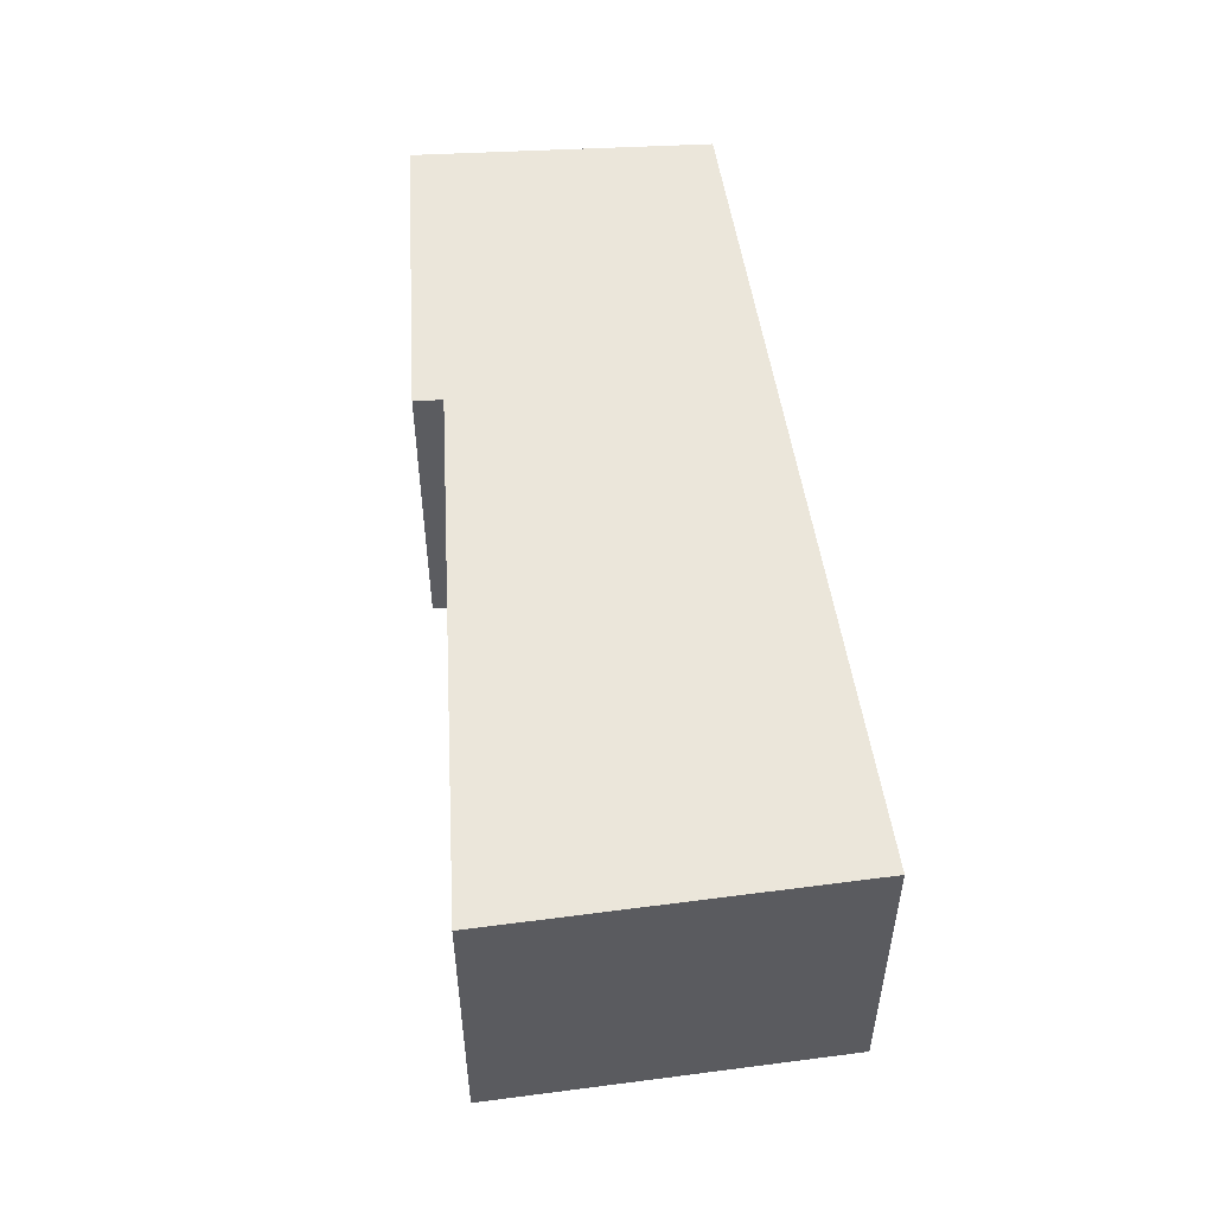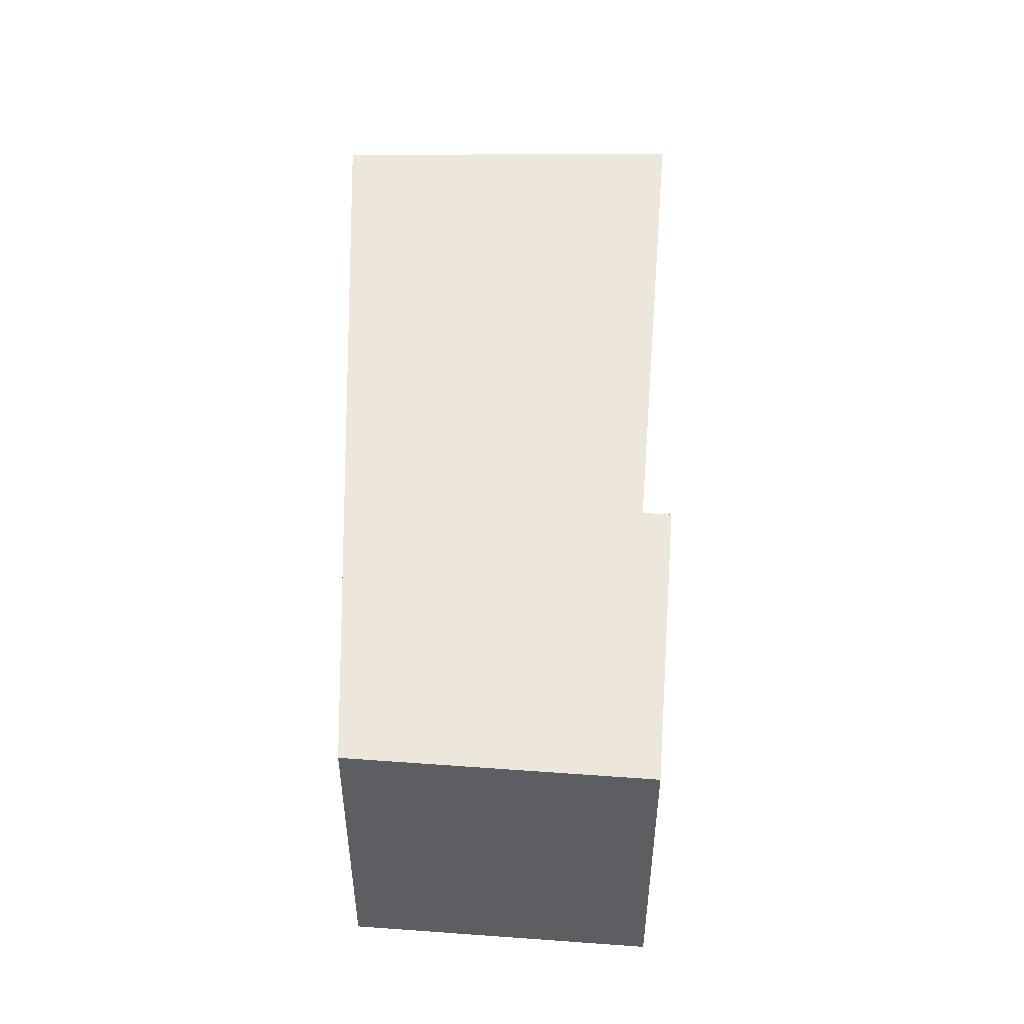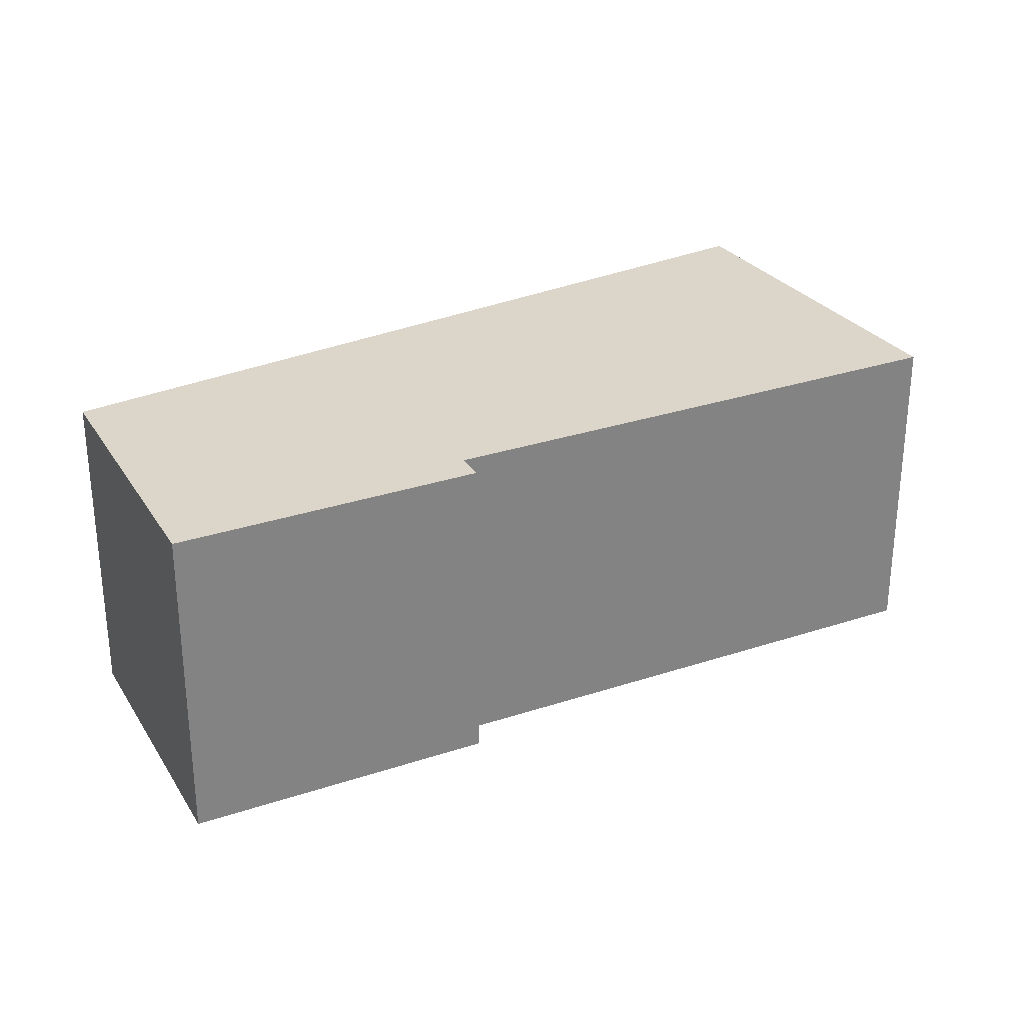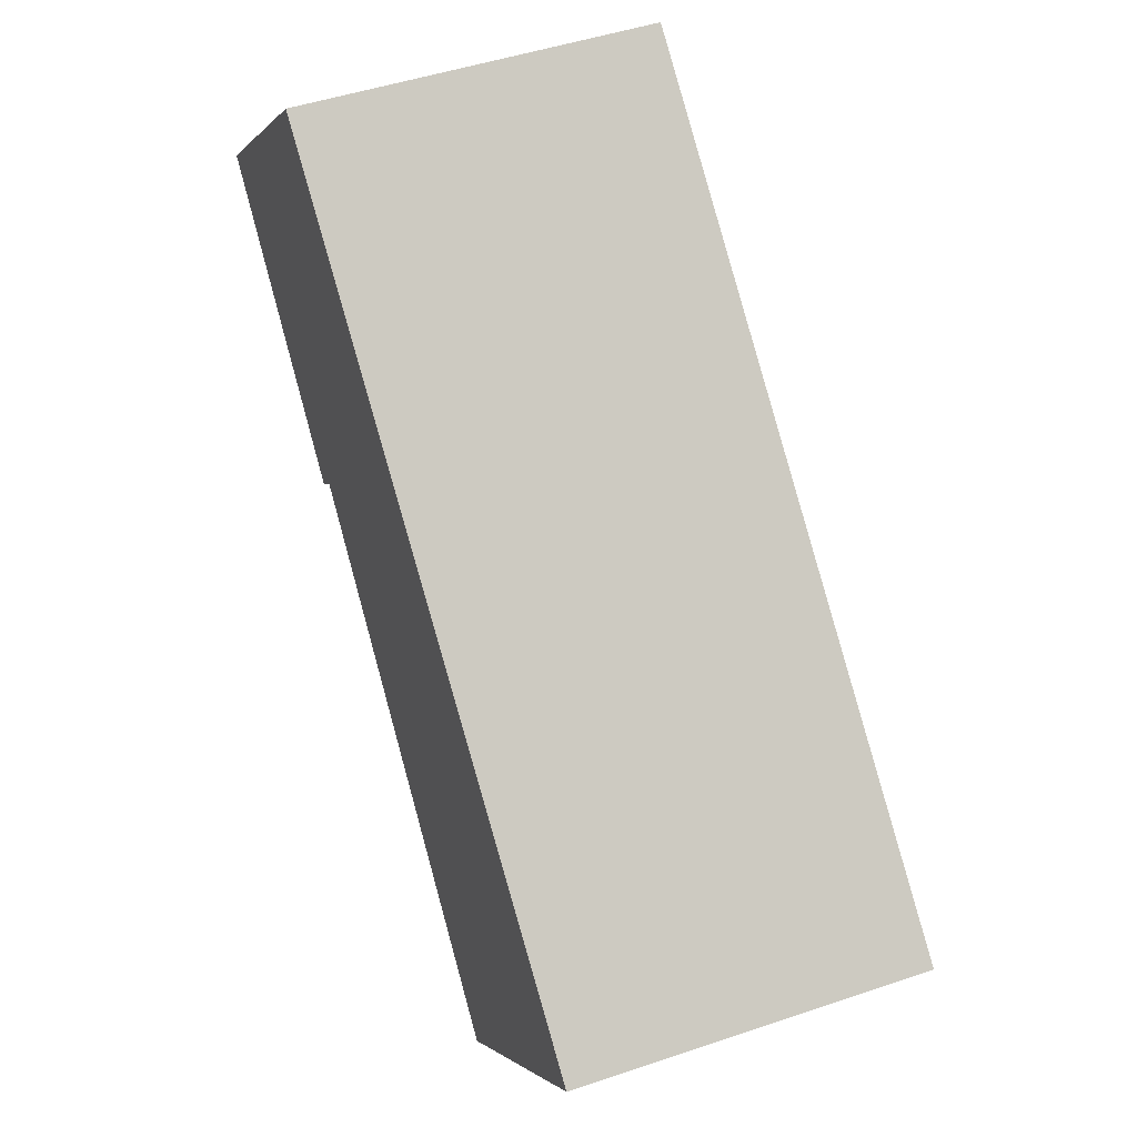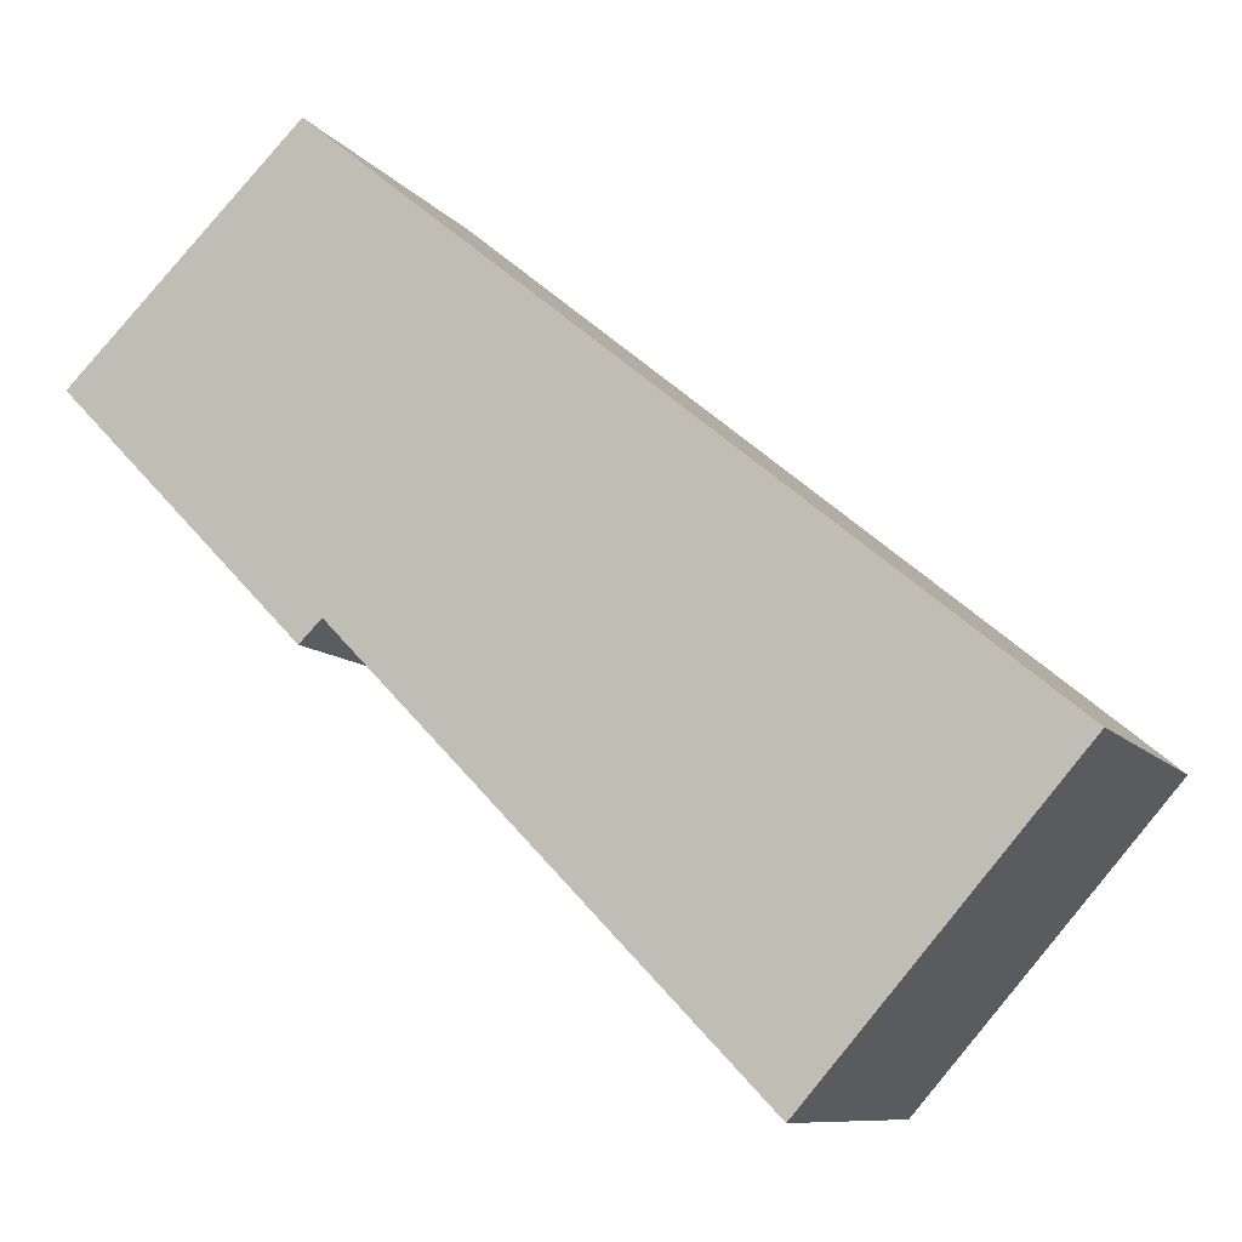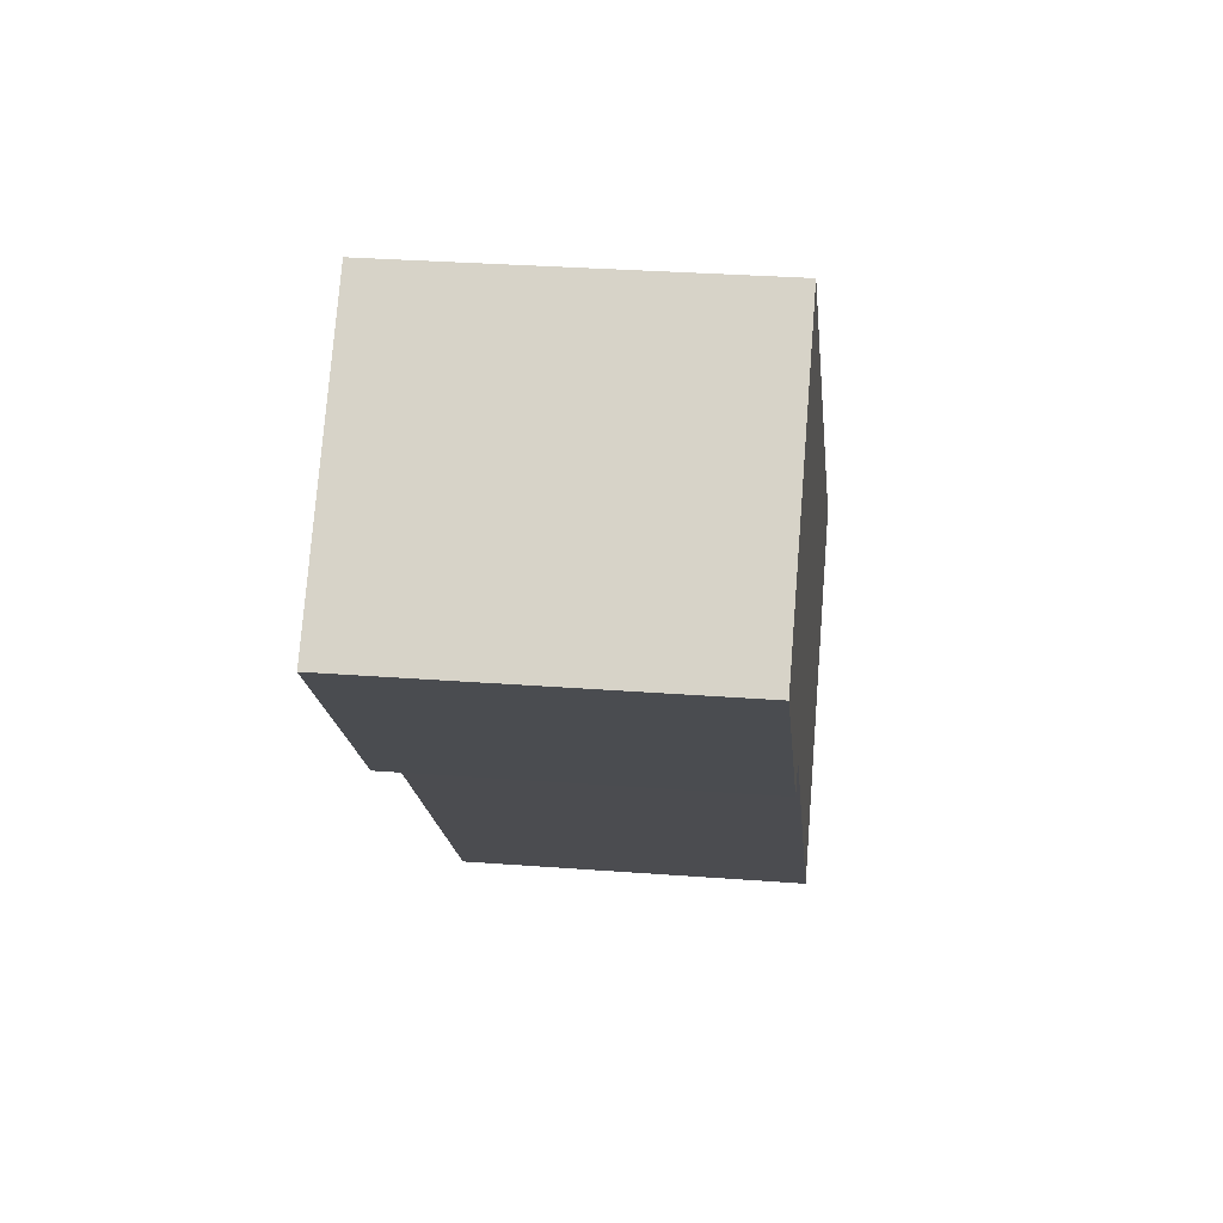
<metadata>
{"format":"obj","ext":"obj","renderer":"f3d","projection":"perspective","resolution":1024,"background":"white","views":[{"elev":55.0,"azim":-138.7,"up":"+Y"},{"elev":51.2,"azim":48.8,"up":"+Y"},{"elev":30.0,"azim":108.3,"up":"+Y"},{"elev":47.6,"azim":-110.9,"up":"+Z"},{"elev":-9.3,"azim":-159.0,"up":"+Z"},{"elev":30.5,"azim":96.3,"up":"+Z"}]}
</metadata>
<code>
v  0.464 3.659 -0.538
v  6.829 3.659 1.269
v  2.634 3.659 -3.054
v  0.32 3.659 -0.371
v  0 3.659 2.24e-16
v  3.392 3.659 2.789
v  9.452 3.659 3.5
v  7.059 3.659 1.044
v  7.114 3.659 5.85
v  9.061 3.659 3.953
v  9.488 3.659 3.537
v  0 0 0
v  0.32 2.272e-17 -0.371
v  2.634 1.87e-16 -3.054
v  0.464 3.294e-17 -0.538
v  7.059 -6.393e-17 1.044
v  6.829 -7.77e-17 1.269
v  3.392 -1.708e-16 2.789
v  7.114 -3.582e-16 5.85
v  9.488 -2.166e-16 3.537
v  9.061 -2.421e-16 3.953
v  9.452 -2.143e-16 3.5
g defaultobject
f 1 2 3
f 2 1 4
f 2 4 5
f 2 5 6
f 2 7 8
f 7 2 6
f 7 6 9
f 7 9 10
f 7 10 11
f 4 12 5
f 12 4 1
f 12 1 3
f 12 3 13
f 13 3 14
f 13 14 15
f 16 2 8
f 2 16 17
f 12 6 5
f 6 12 18
f 6 18 9
f 9 18 19
f 19 10 9
f 10 19 11
f 11 19 20
f 20 19 21
f 20 7 11
f 7 20 8
f 8 20 16
f 16 20 22
f 17 3 2
f 3 17 14
f 21 22 20
f 22 21 16
f 16 21 19
f 16 19 17
f 17 19 18
f 17 18 14
f 14 18 13
f 13 18 12
f 14 13 15

</code>
